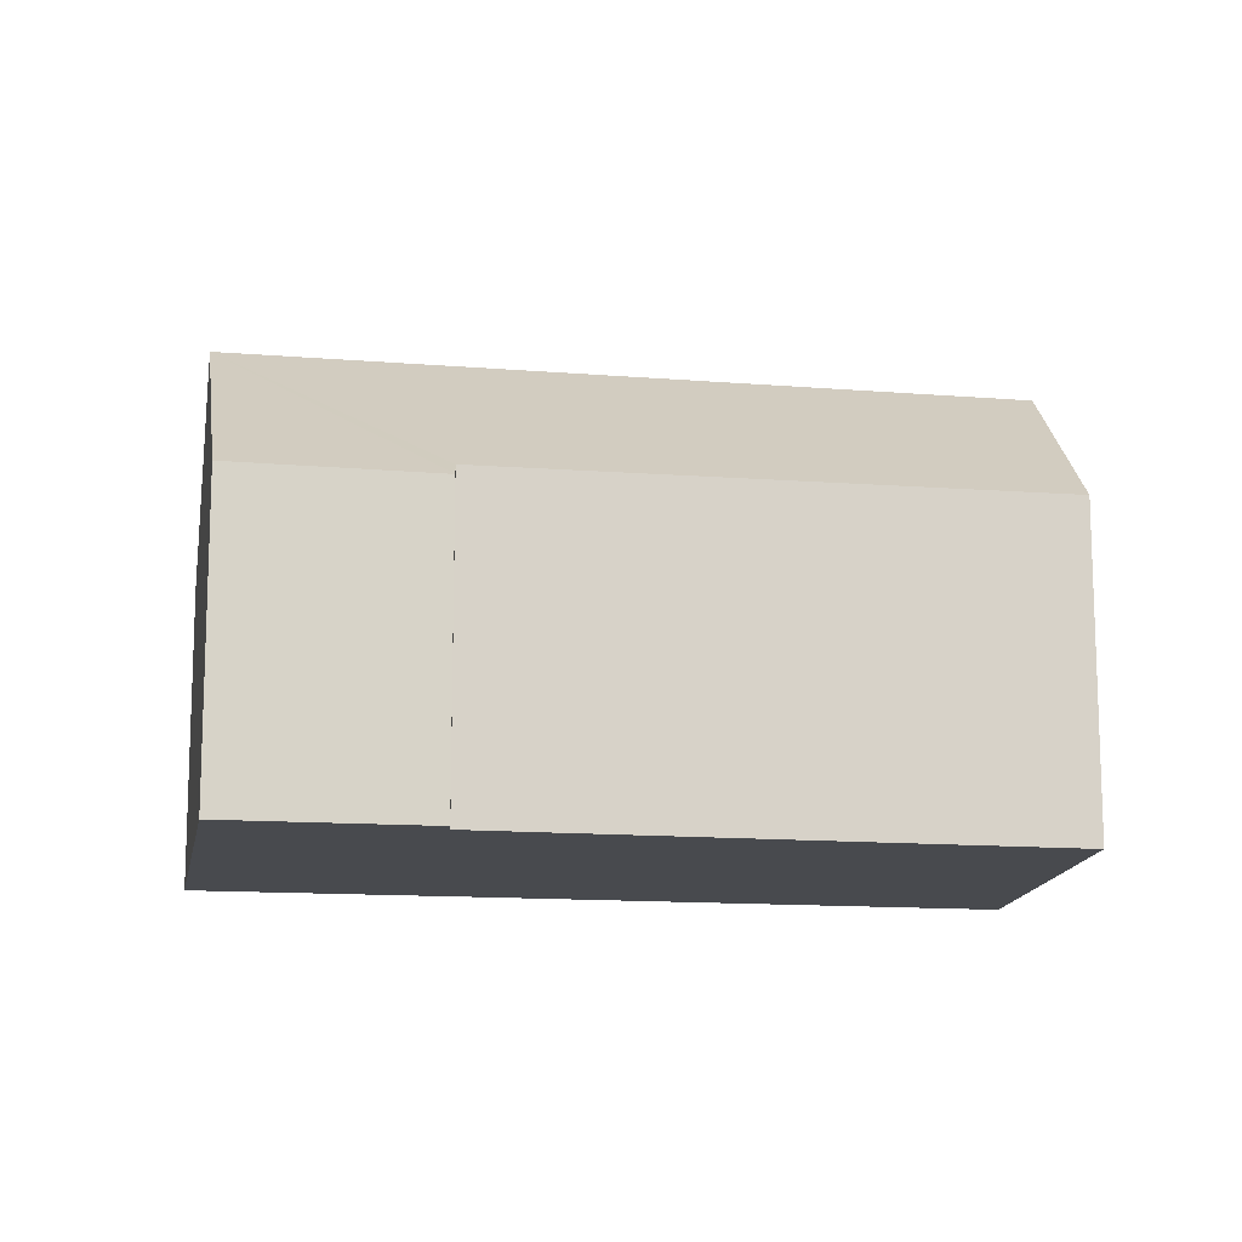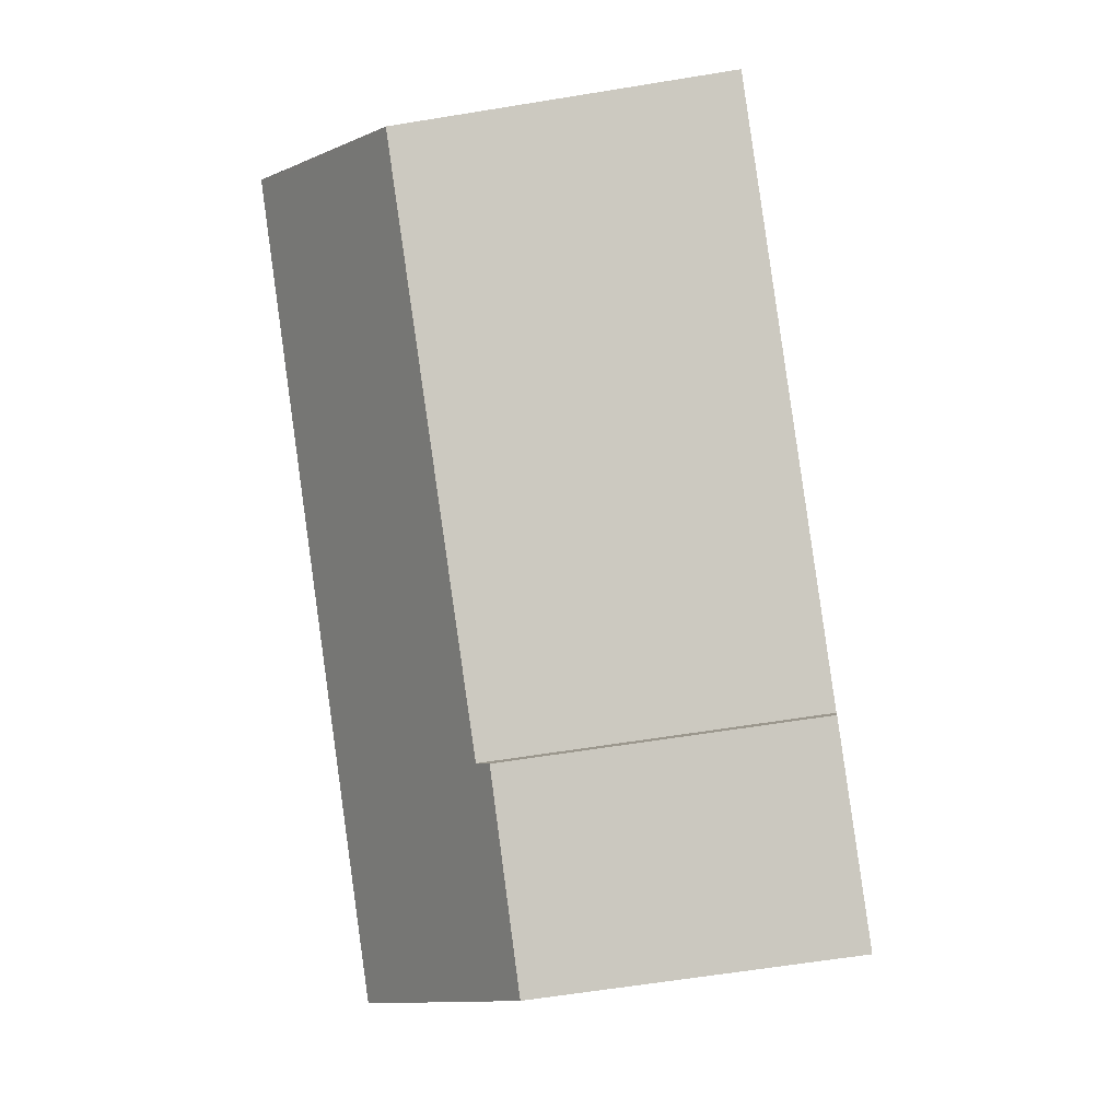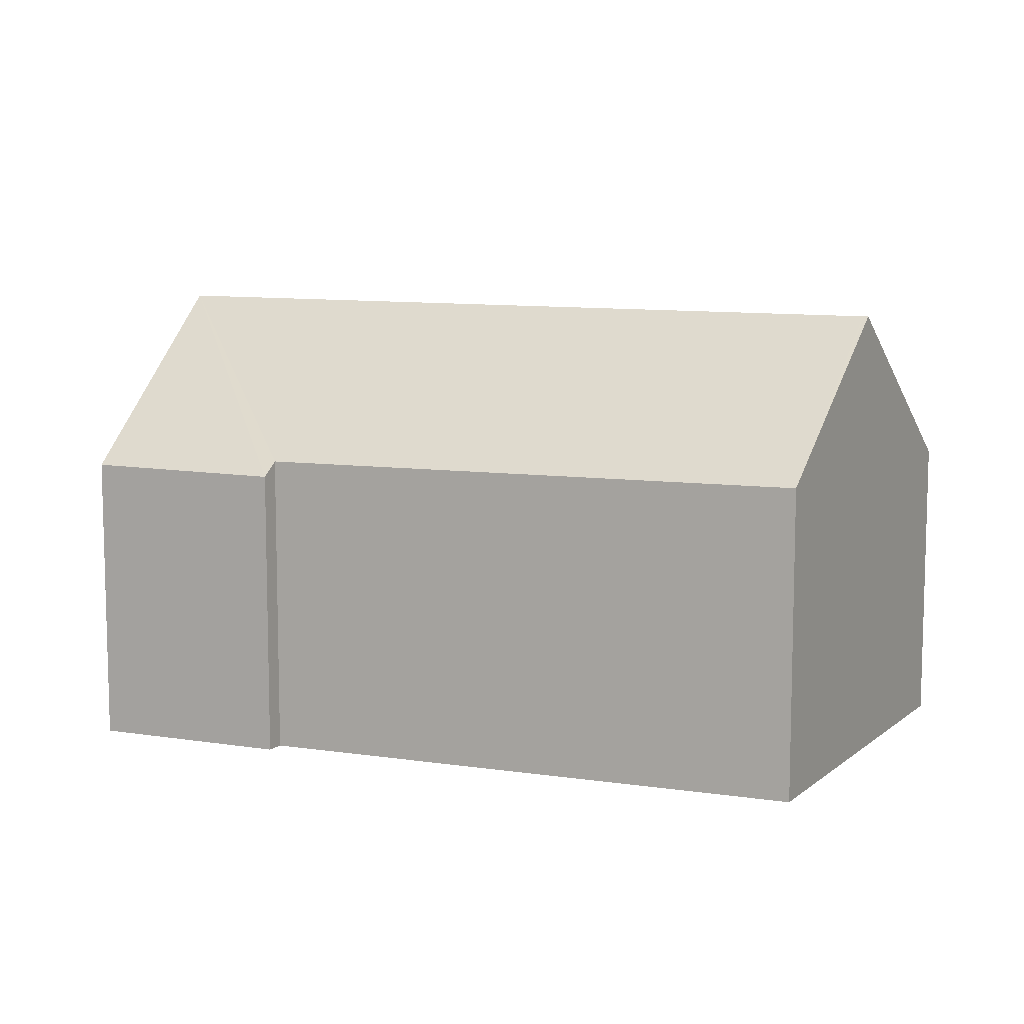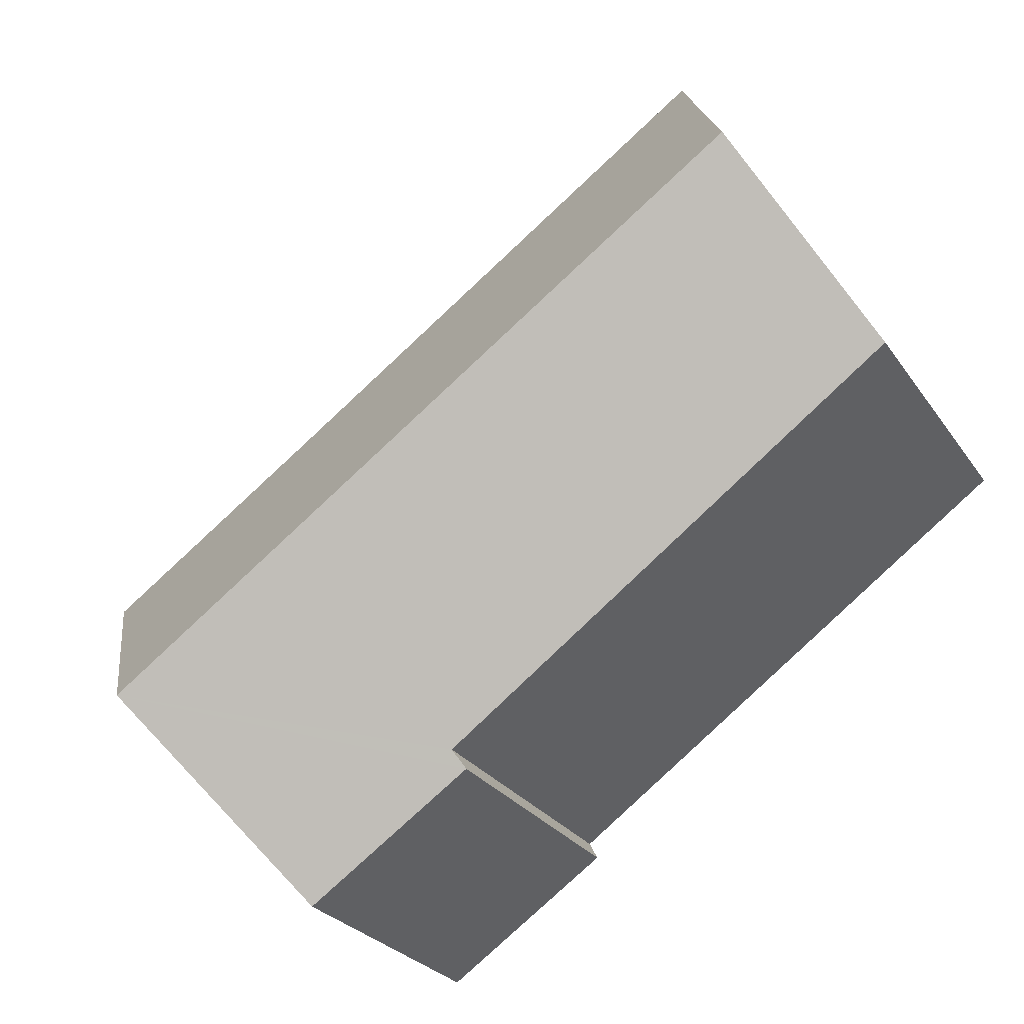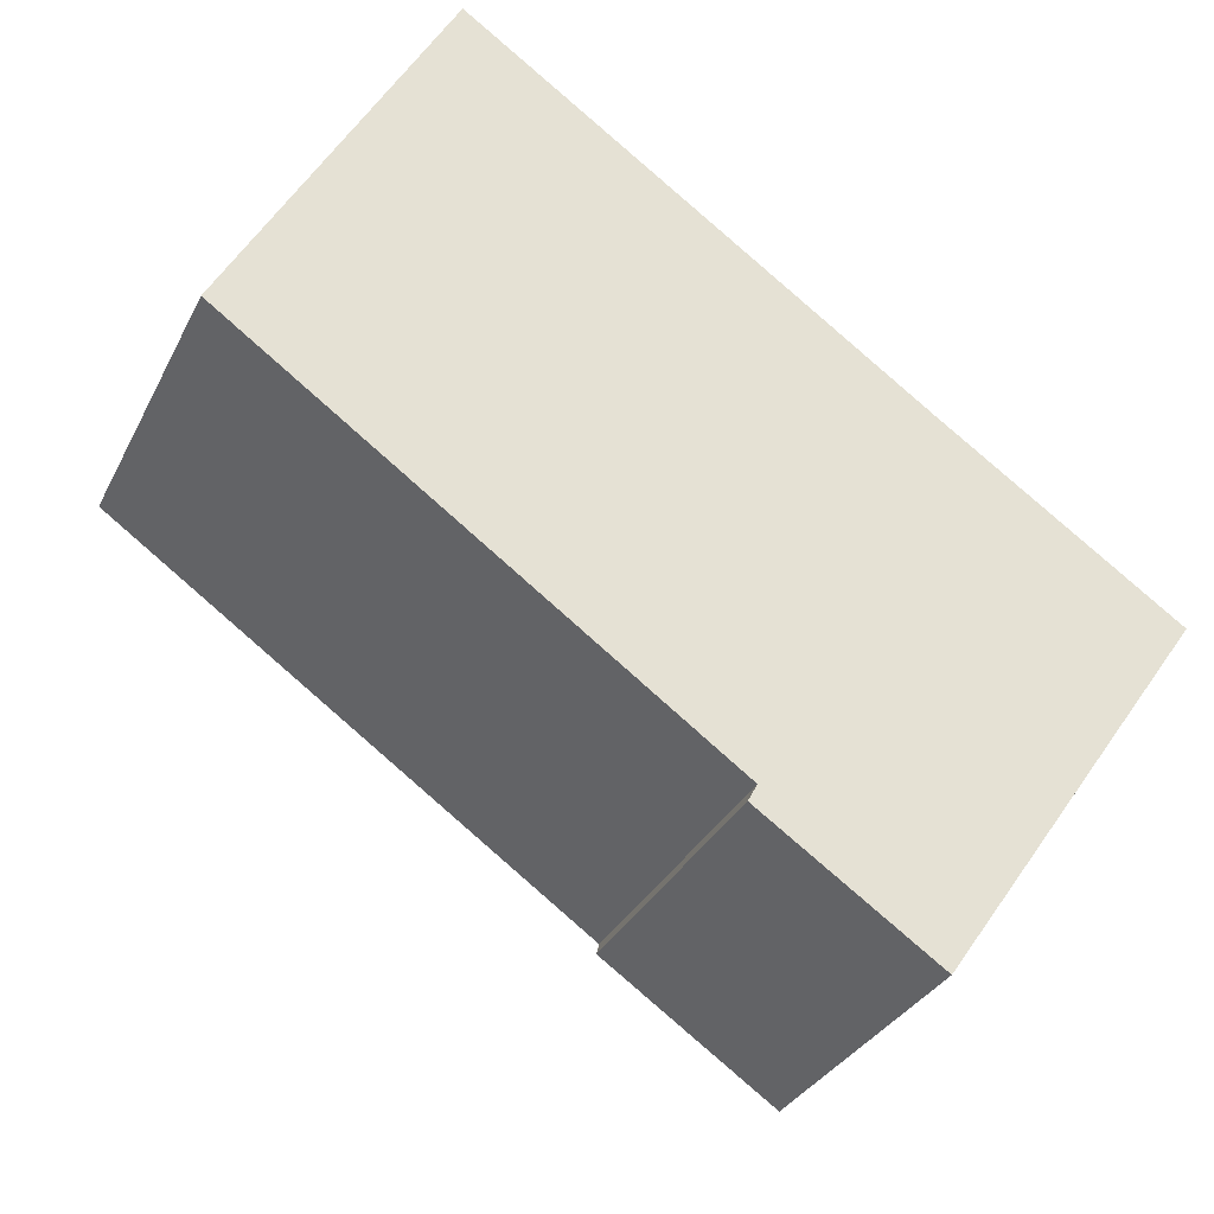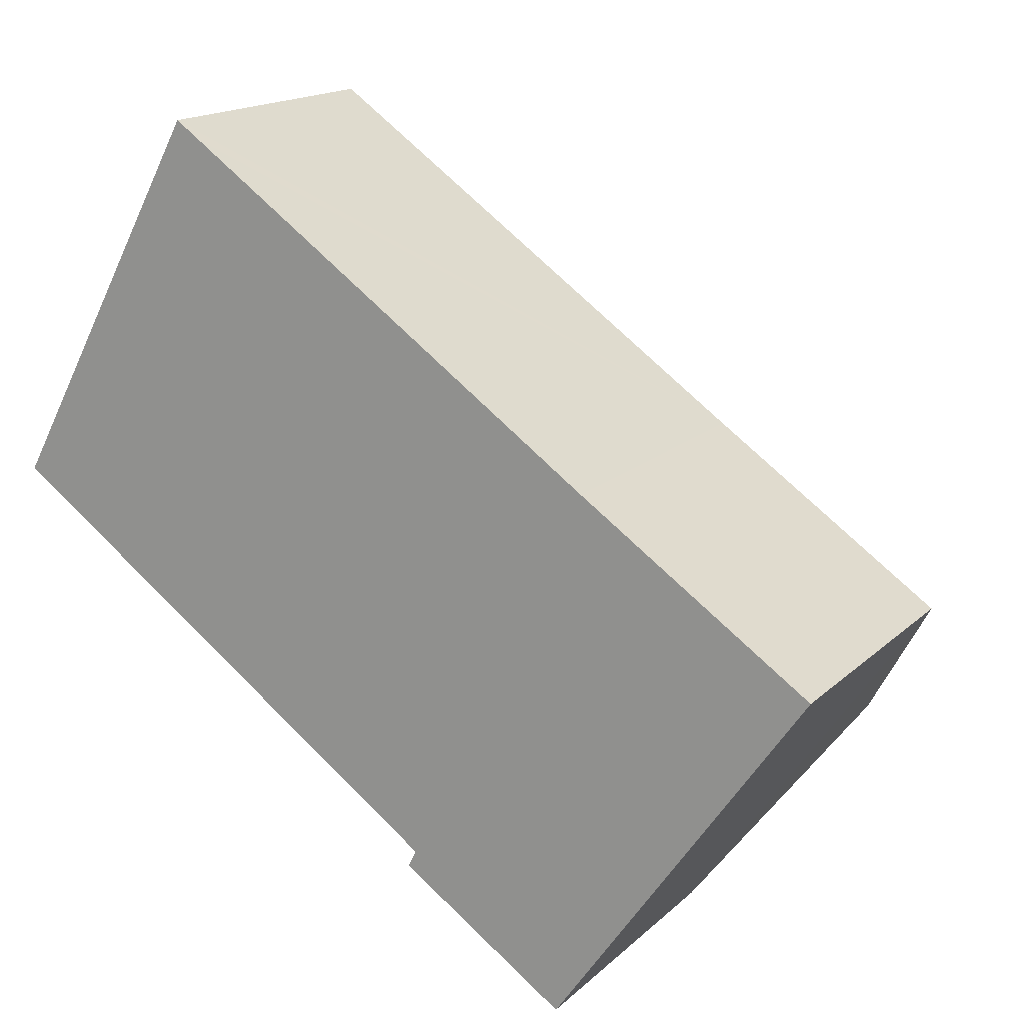
<metadata>
{"format":"obj","ext":"obj","renderer":"f3d","projection":"perspective","resolution":1024,"background":"white","views":[{"elev":-13.2,"azim":-155.8,"up":"+Y"},{"elev":-60.1,"azim":-80.4,"up":"+Z"},{"elev":9.8,"azim":-123.3,"up":"+Y"},{"elev":-26.7,"azim":-153.2,"up":"+Z"},{"elev":-31.6,"azim":-22.8,"up":"+Z"},{"elev":16.5,"azim":29.9,"up":"+Z"}]}
</metadata>
<code>
v  9.201 6.05 -6.996
v  15.14 9.51 -5.617
v  12.59 6.078 -9.306
v  9.375 6.335 -6.662
v  2.044 9.51 3.495
v  0 6.423 3.933e-16
v  1.42 8.671 2.593
v  1.949 9.51 3.561
v  17.52 6.063 -1.781
v  17.71 6.059 -1.907
v  13.04 6.095 1.284
v  4.613 6.061 7.203
v  4.129 6.059 7.543
v  4.129 -4.619e-16 7.543
v  1.949 -2.18e-16 3.561
v  0 0 0
v  1.42 -1.588e-16 2.593
v  9.375 4.079e-16 -6.662
v  9.201 4.284e-16 -6.996
v  4.613 -4.411e-16 7.203
v  13.04 -7.862e-17 1.284
v  17.52 1.091e-16 -1.781
v  17.71 1.168e-16 -1.907
v  15.14 3.439e-16 -5.617
v  12.59 5.698e-16 -9.306
g defaultobject
f 1 2 3
f 2 1 4
f 2 4 5
f 5 4 6
f 5 6 7
f 5 7 8
f 2 9 10
f 9 2 11
f 11 2 5
f 11 5 12
f 12 5 13
f 13 5 8
f 7 13 8
f 13 7 6
f 13 6 14
f 14 6 15
f 15 6 16
f 15 16 17
f 1 18 4
f 18 1 19
f 14 12 13
f 12 14 11
f 11 14 20
f 11 20 21
f 11 21 9
f 9 21 22
f 22 10 9
f 10 22 23
f 10 3 2
f 3 10 23
f 3 23 24
f 3 24 25
f 25 1 3
f 1 25 19
f 4 16 6
f 16 4 18
f 20 18 21
f 18 20 16
f 16 20 17
f 17 20 14
f 17 14 15
f 22 24 23
f 24 22 21
f 24 21 25
f 25 21 18
f 25 18 19

</code>
